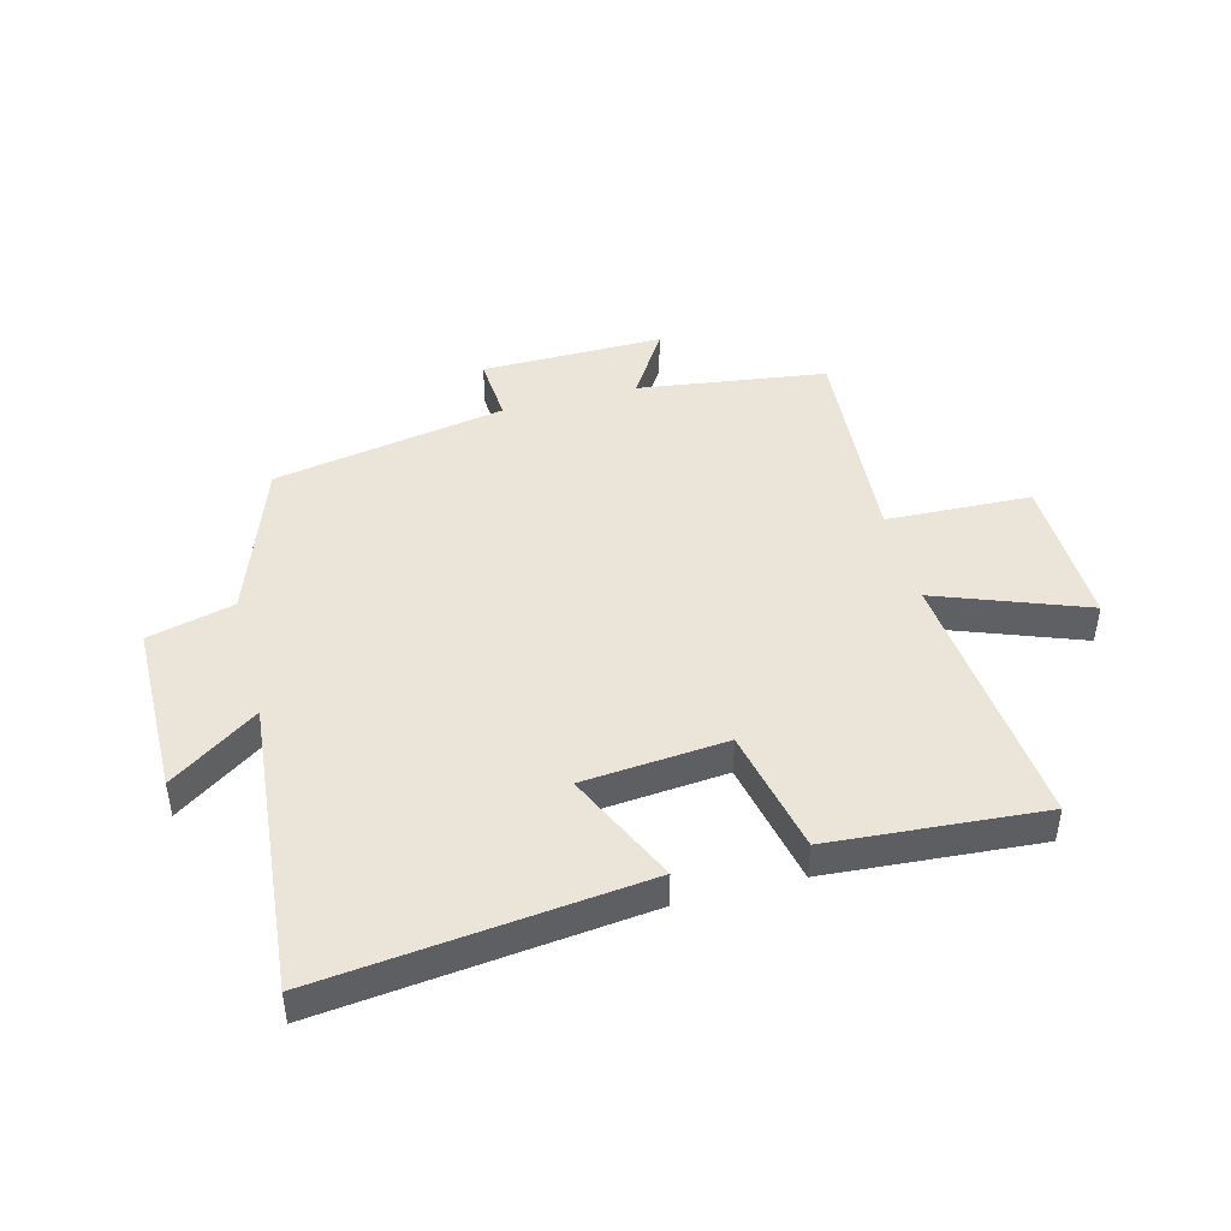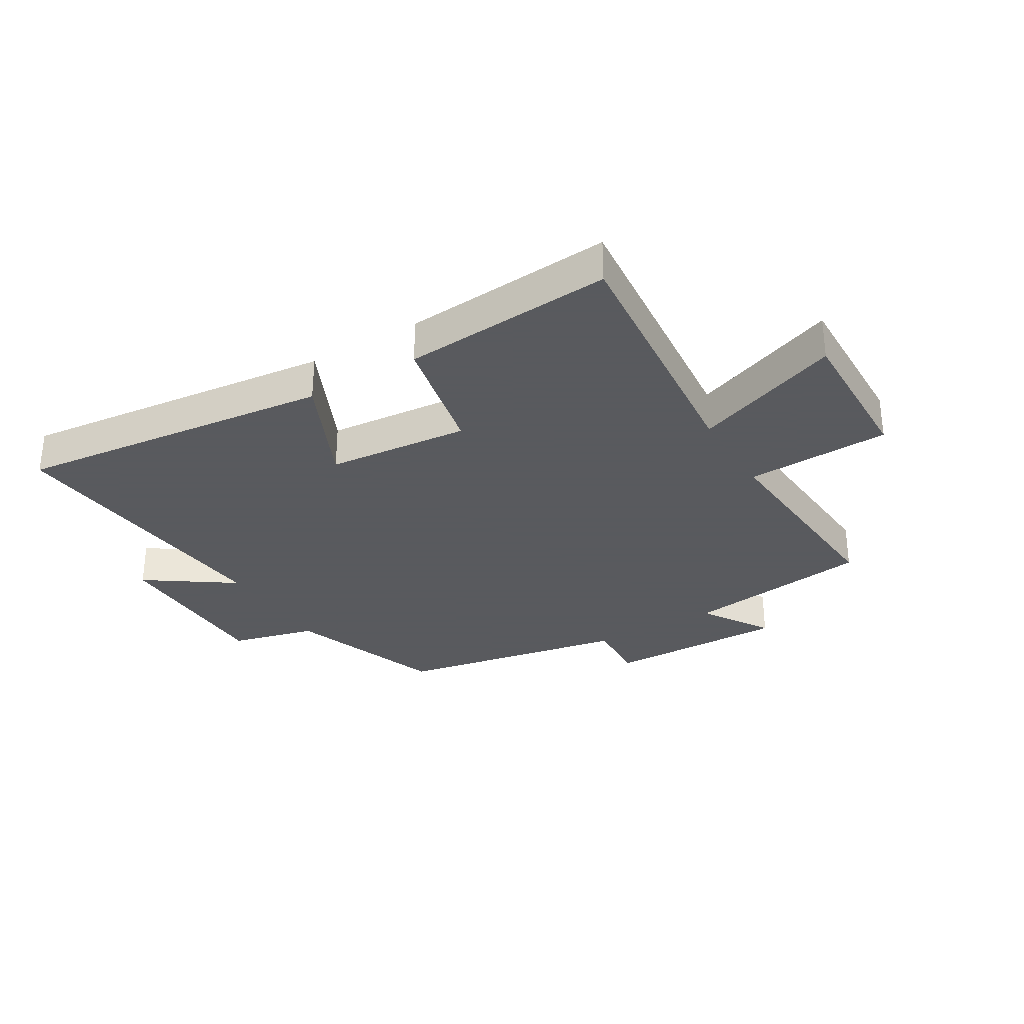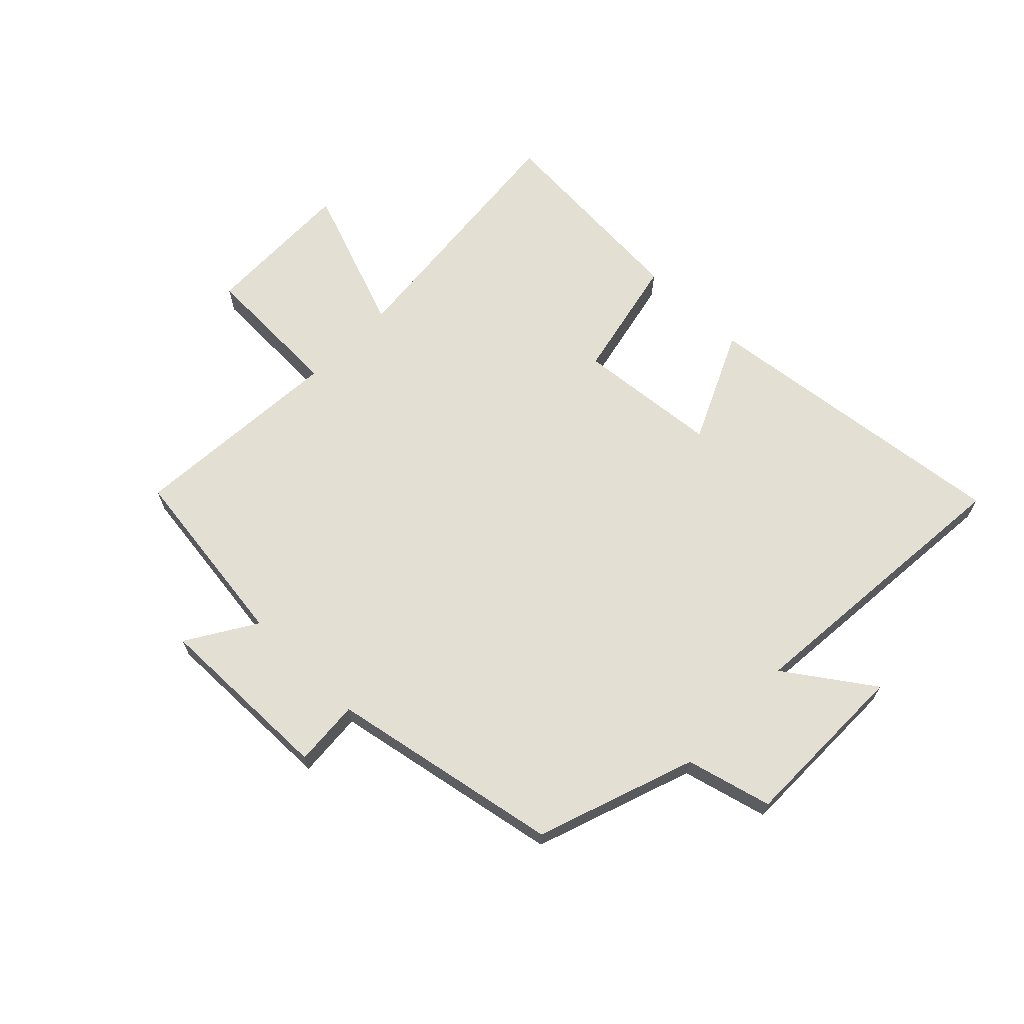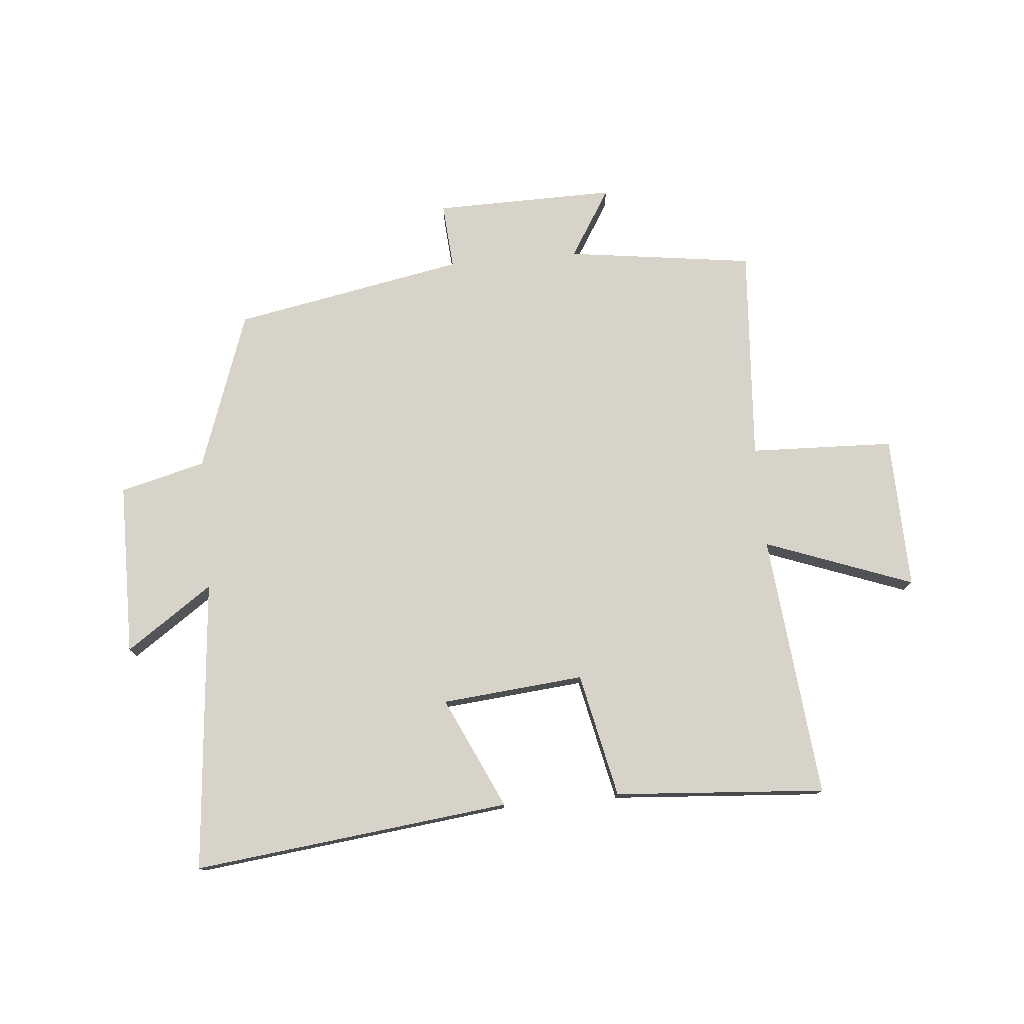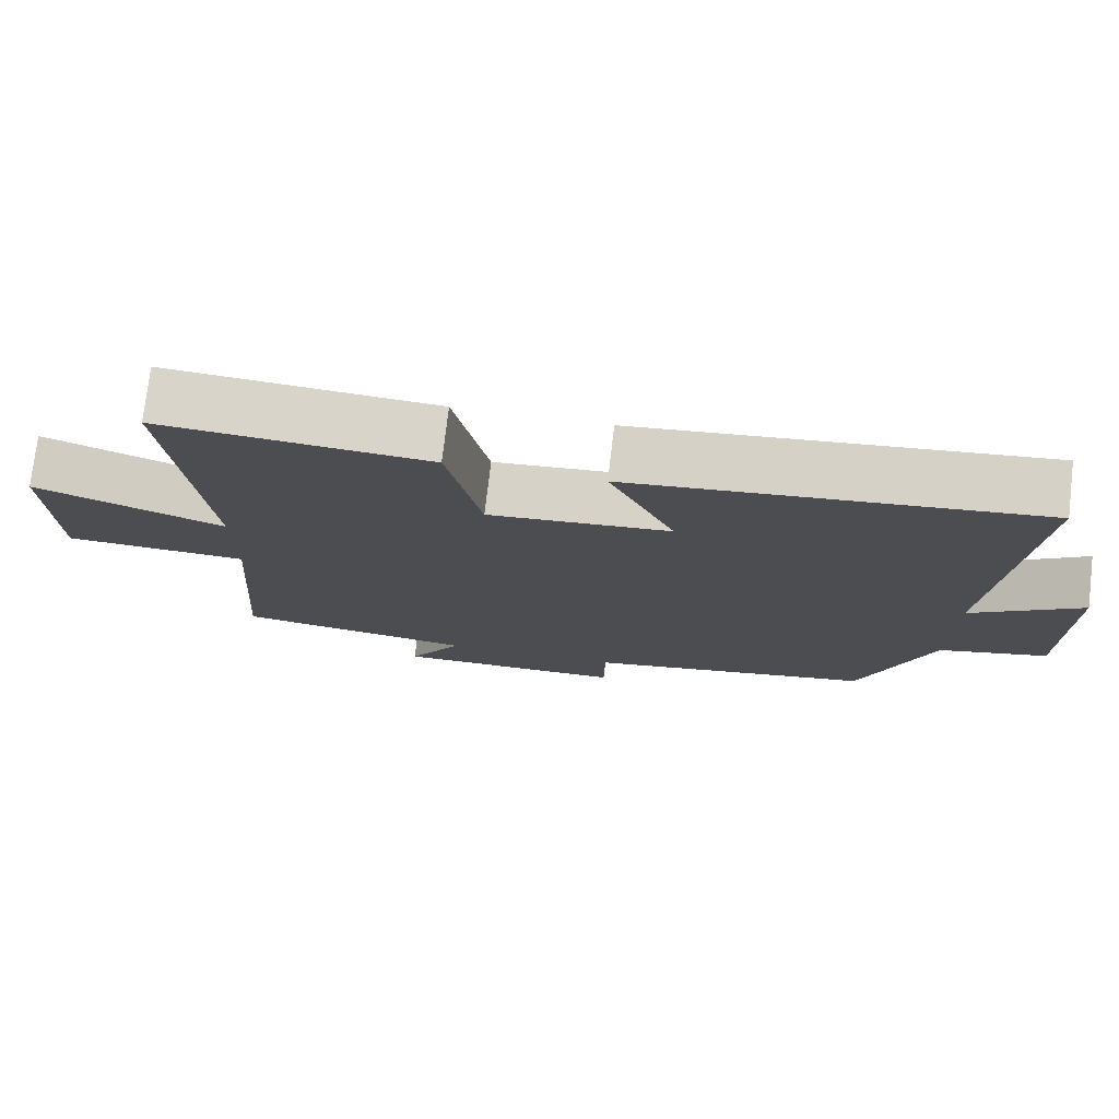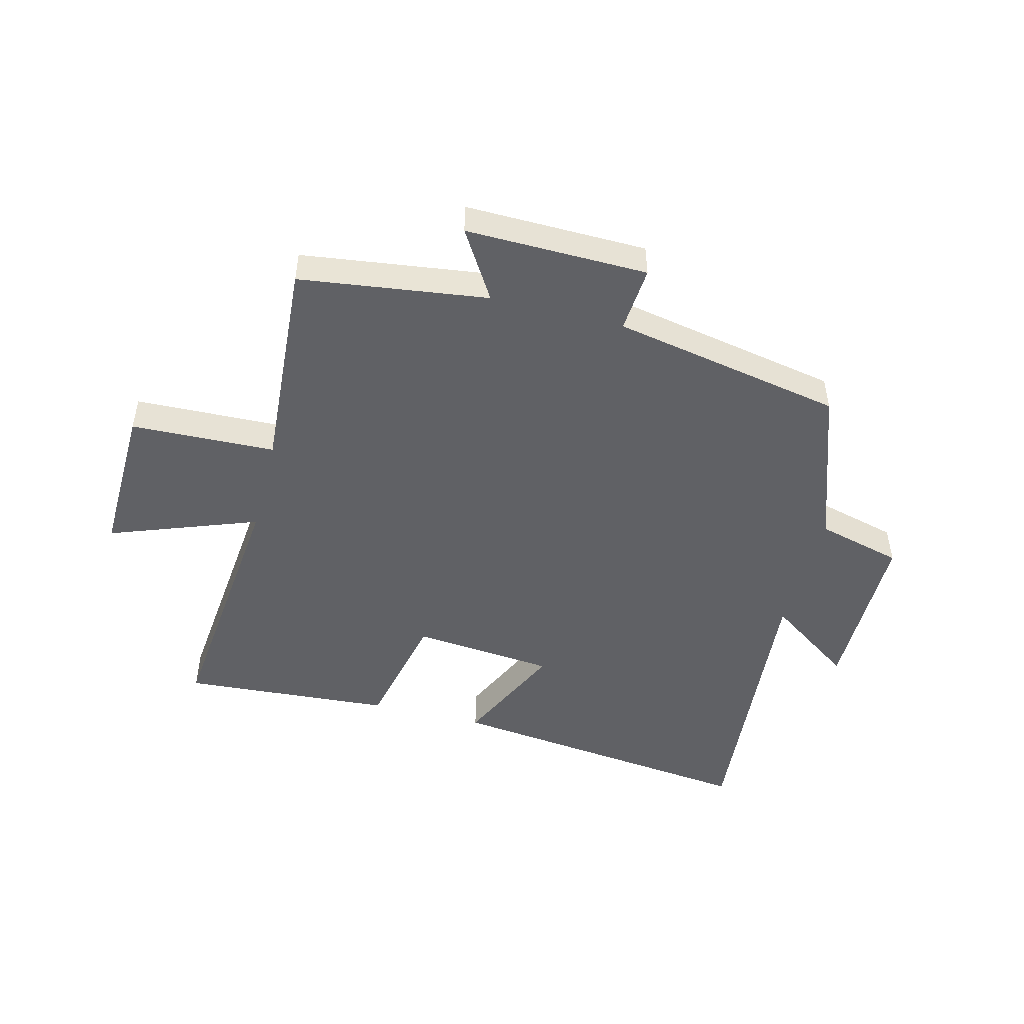
<metadata>
{"format":"obj","ext":"obj","renderer":"f3d","projection":"perspective","resolution":1024,"background":"white","views":[{"elev":44.9,"azim":-14.6,"up":"+Y"},{"elev":-31.2,"azim":31.0,"up":"+Y"},{"elev":66.4,"azim":-135.8,"up":"+Y"},{"elev":76.6,"azim":-5.2,"up":"+Y"},{"elev":75.4,"azim":-173.3,"up":"+Z"},{"elev":-48.6,"azim":165.5,"up":"+Y"}]}
</metadata>
<code>
v 0.526 0.07 -0.457
v 0.21 0.07 -0.5
v 0.282 0.07 -0.616
v -0.024 0.07 -0.612
v -0.016 0.07 -0.5
v -0.406 0.07 -0.427
v -0.5 0.07 -0.16
v -0.644 0.07 -0.123
v -0.646 0.07 0.169
v -0.5 0.07 0.068
v -0.544 0.07 0.561
v -0.01 0.07 0.5
v -0.097 0.07 0.312
v 0.143 0.07 0.29
v 0.188 0.07 0.5
v 0.543 0.07 0.526
v 0.5 0.07 0.081
v 0.749 0.07 0.174
v 0.743 0.07 -0.084
v 0.5 0.07 -0.093
v 0.526 0 -0.457
v 0.21 0 -0.5
v 0.282 0 -0.616
v -0.024 0 -0.612
v -0.016 0 -0.5
v -0.406 0 -0.427
v -0.5 0 -0.16
v -0.644 0 -0.123
v -0.646 0 0.169
v -0.5 0 0.068
v -0.544 0 0.561
v -0.01 0 0.5
v -0.097 0 0.312
v 0.143 0 0.29
v 0.188 0 0.5
v 0.543 0 0.526
v 0.5 0 0.081
v 0.749 0 0.174
v 0.743 0 -0.084
v 0.5 0 -0.093
f 17 18 19 20
f 14 15 16 17
f 13 14 17 20
f 10 11 12 13
f 20 1 2
f 13 20 2
f 10 13 2
f 7 8 9 10
f 7 10 2
f 6 7 2
f 5 6 2
f 2 3 4 5
f 40 39 38 37
f 37 36 35 34
f 40 37 34 33
f 33 32 31 30
f 22 21 40
f 22 40 33
f 22 33 30
f 30 29 28 27
f 22 30 27
f 22 27 26
f 22 26 25
f 25 24 23 22
f 1 21 22 2
f 2 22 23 3
f 3 23 24 4
f 4 24 25 5
f 5 25 26 6
f 6 26 27 7
f 7 27 28 8
f 8 28 29 9
f 9 29 30 10
f 10 30 31 11
f 11 31 32 12
f 12 32 33 13
f 13 33 34 14
f 14 34 35 15
f 15 35 36 16
f 16 36 37 17
f 17 37 38 18
f 18 38 39 19
f 19 39 40 20
f 20 40 21 1

</code>
